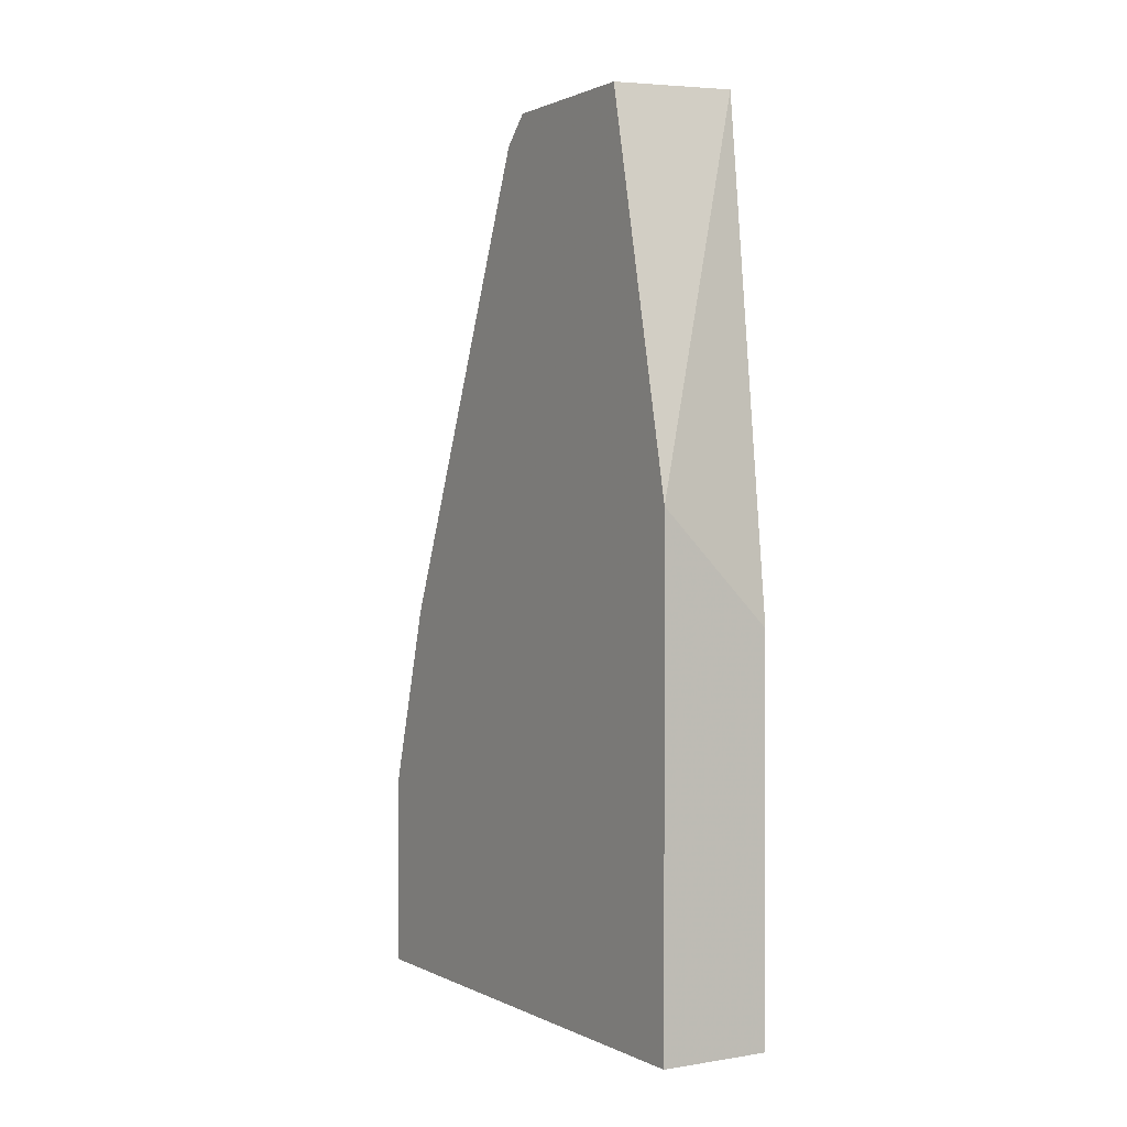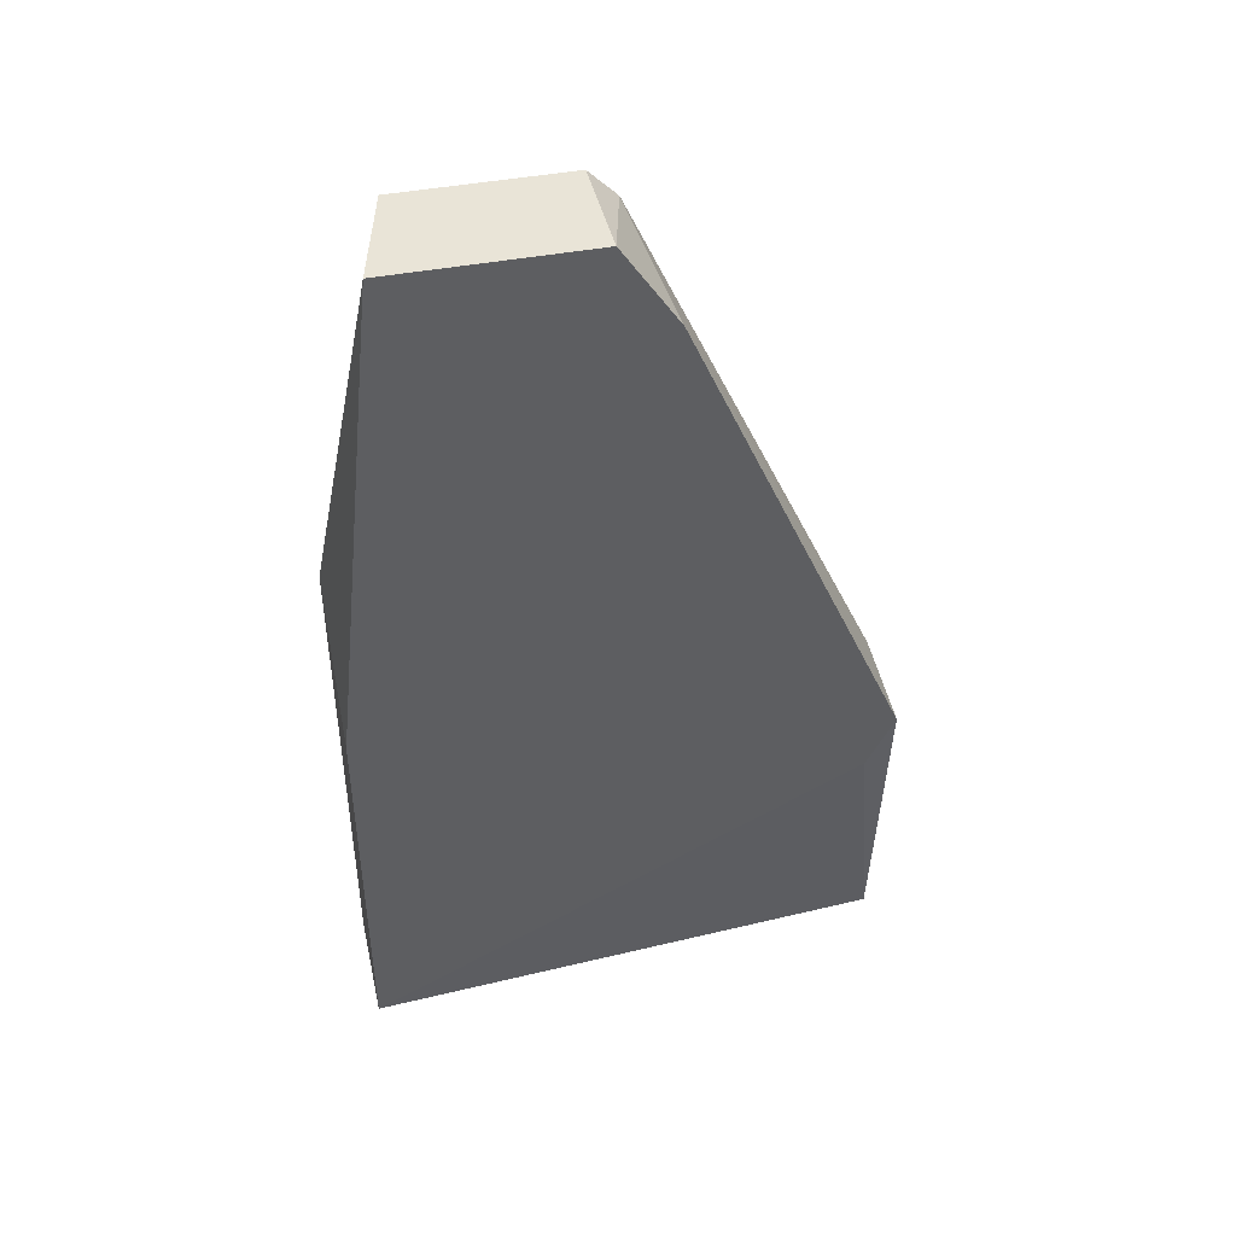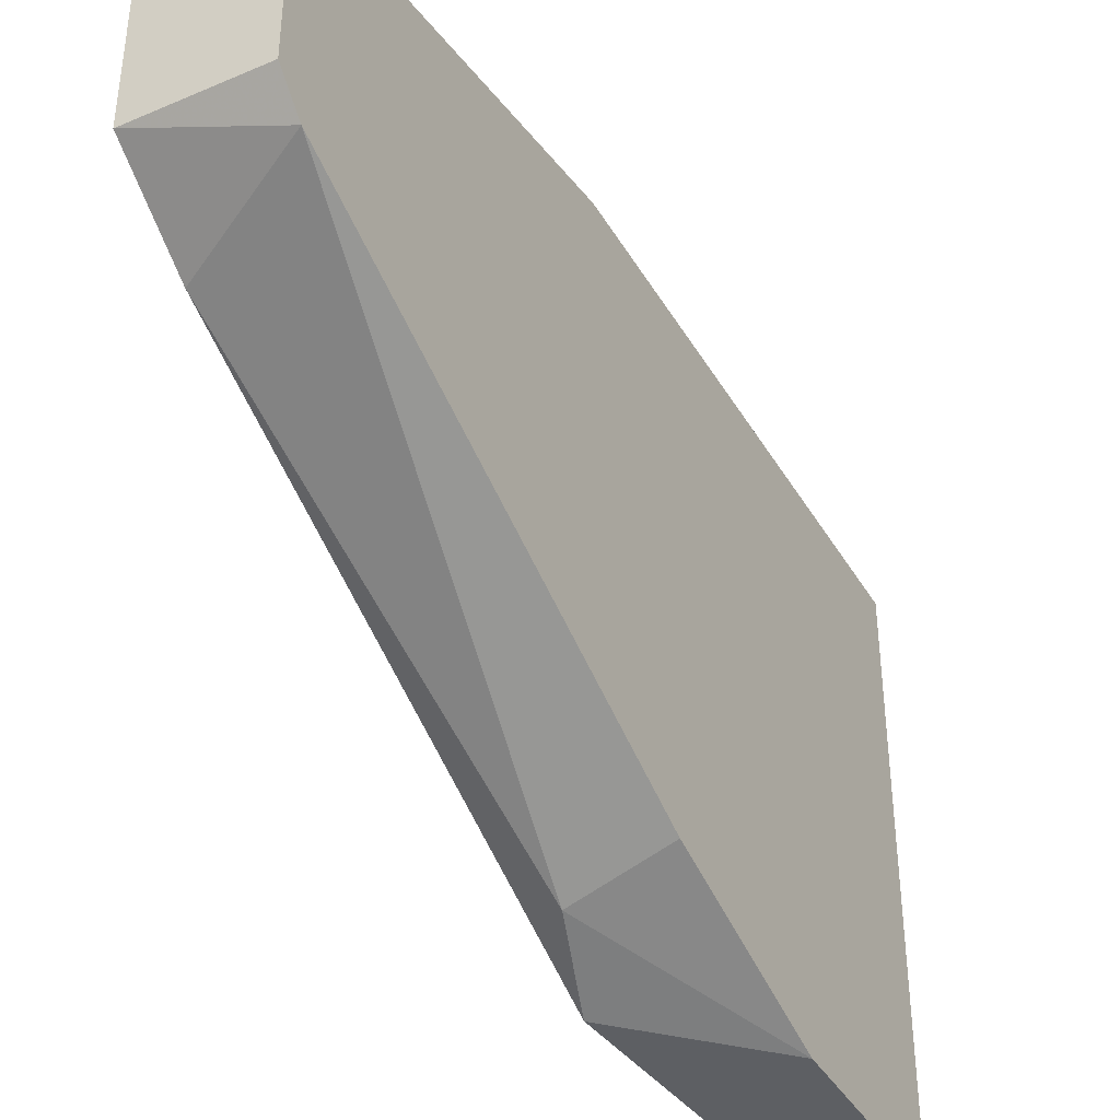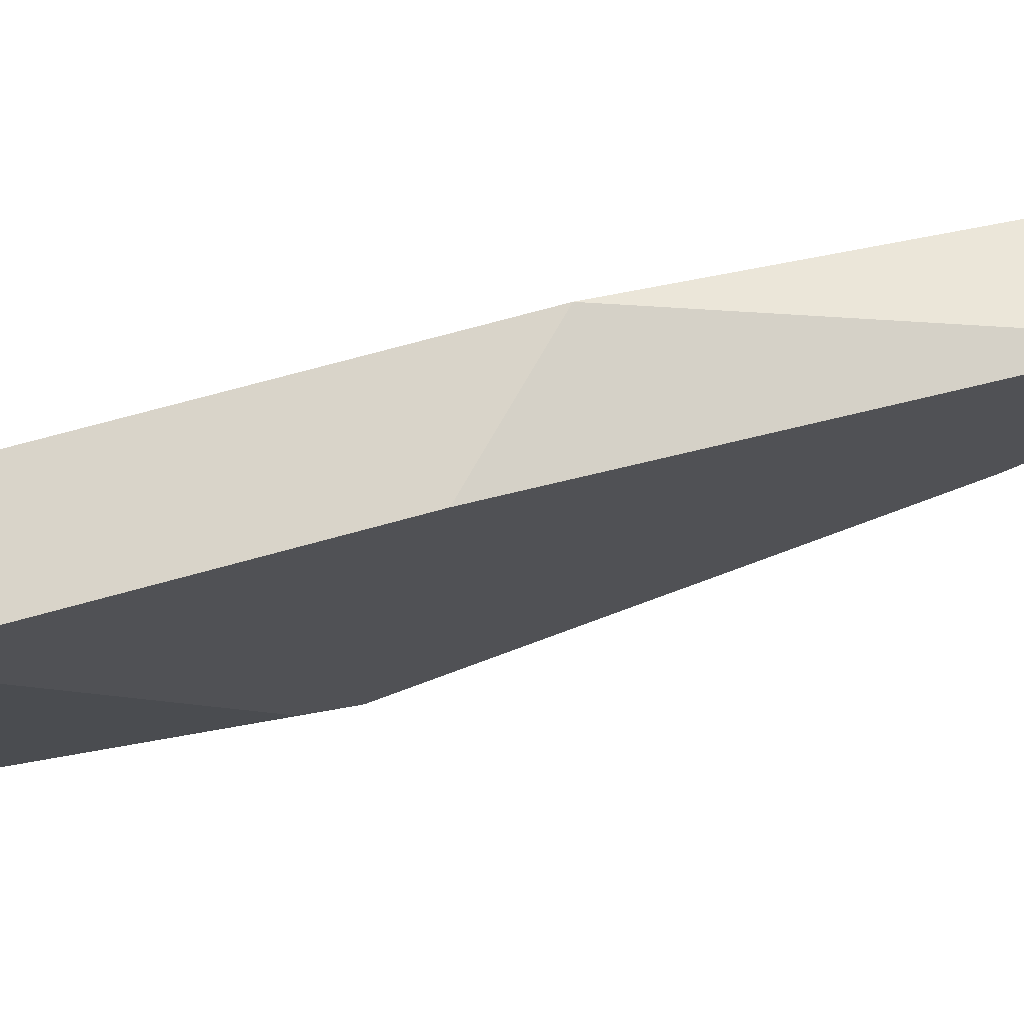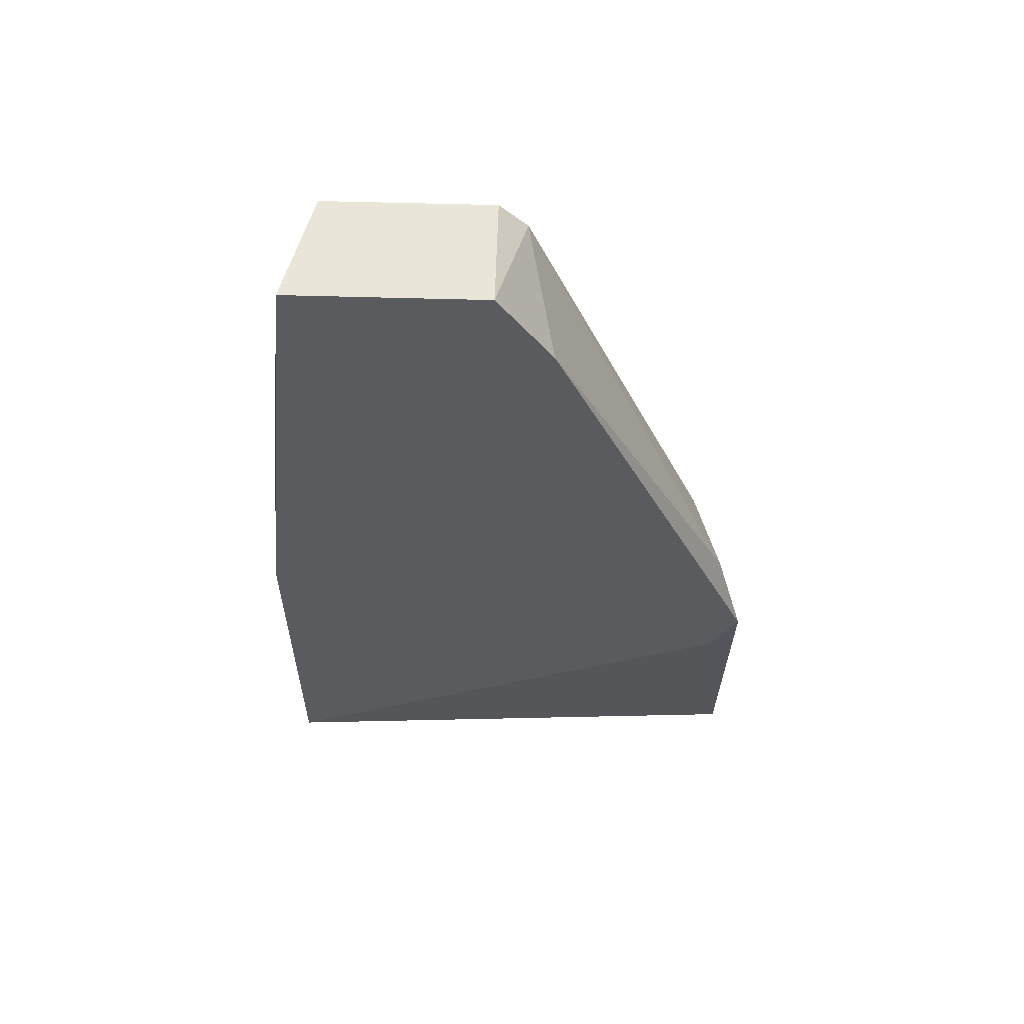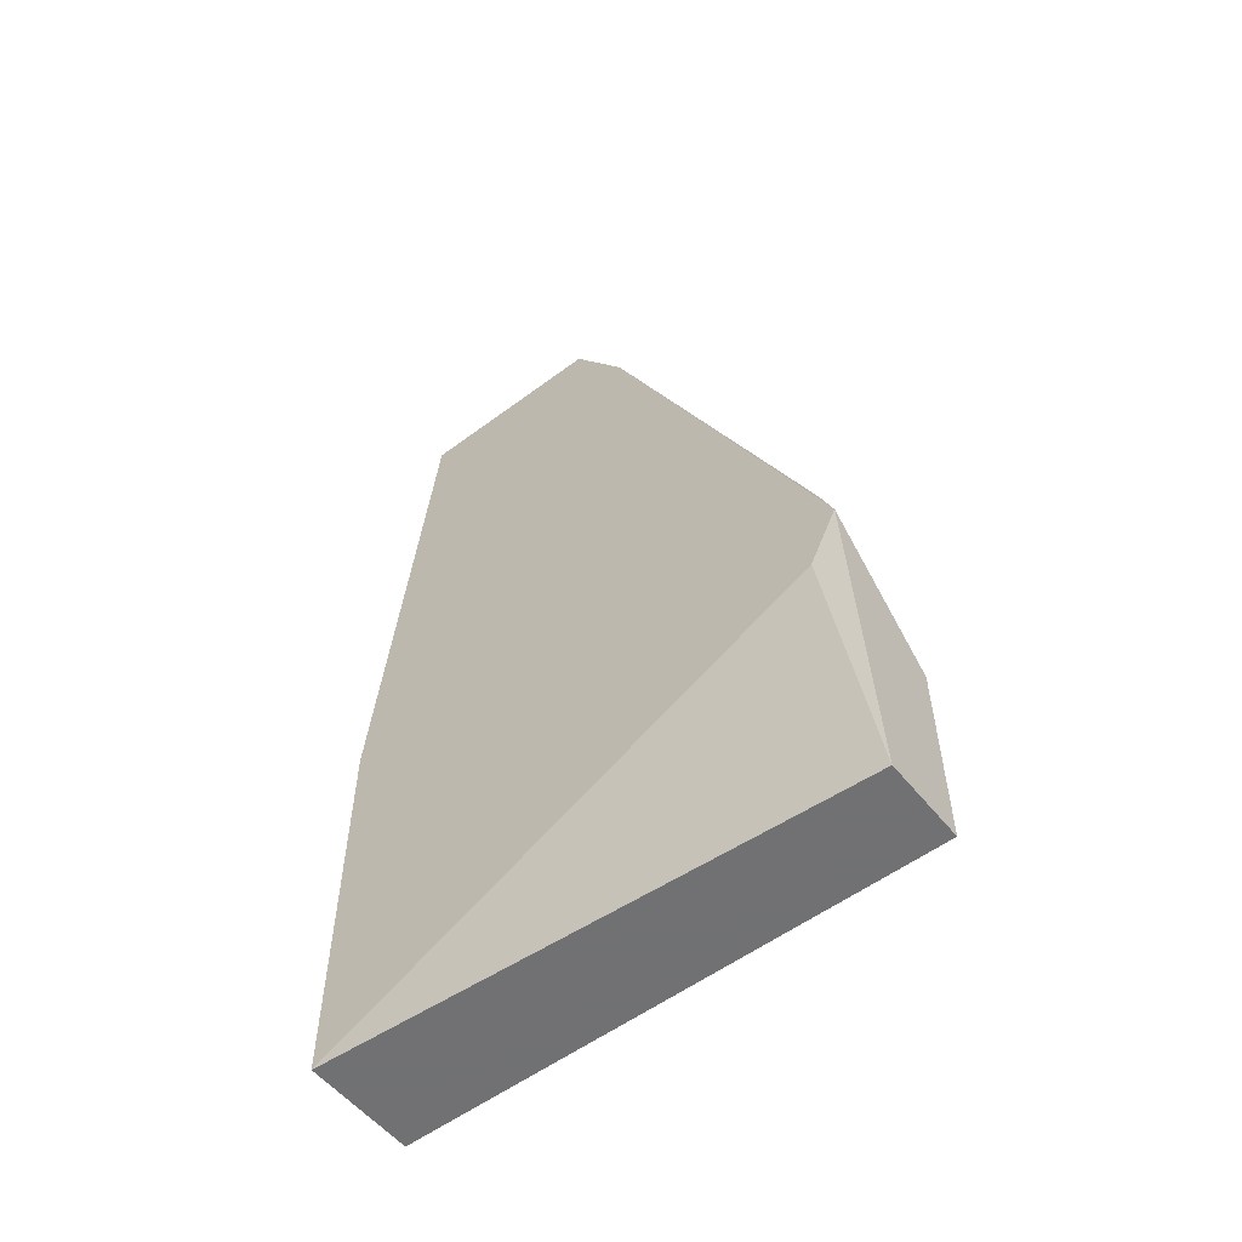
<metadata>
{"format":"obj","ext":"obj","renderer":"f3d","projection":"perspective","resolution":1024,"background":"white","views":[{"elev":1.1,"azim":148.8,"up":"+Z"},{"elev":43.4,"azim":-102.8,"up":"+Z"},{"elev":-40.2,"azim":27.8,"up":"+Y"},{"elev":74.9,"azim":-105.2,"up":"+Y"},{"elev":58.1,"azim":-88.3,"up":"+Z"},{"elev":-55.3,"azim":-51.9,"up":"+Z"}]}
</metadata>
<code>
v -0.006613 -0.03346 -0.01854
v -0.006613 -0.03462 -0.03473
v -0.00777 -0.01496 0.002266
v -0.00777 -0.03346 -0.02432
v -0.00777 -0.02536 -0.001203
v -0.00777 -0.01265 -0.03473
v -0.00777 -0.01265 -0.01854
v -0.00777 -0.03462 -0.02201
v -0.00777 -0.02306 0.002266
v -0.003144 -0.02421 0.001107
v -0.003144 -0.0323 -0.01854
v -0.003144 -0.01612 0.002266
v -0.003144 -0.01265 -0.03473
v -0.003144 -0.01265 -0.01392
v -0.003144 -0.03462 -0.03473
v -0.003144 -0.03462 -0.02664
v -0.003144 -0.02306 0.002266
f 9 10 17
f 15 2 13
f 15 13 12
f 13 2 6
f 6 5 3
f 15 12 10
f 2 15 8
f 5 6 8
f 12 13 14
f 13 6 14
f 3 12 14
f 15 10 11
f 3 5 9
f 12 3 9
f 5 10 9
f 6 3 7
f 14 6 7
f 3 14 7
f 8 15 16
f 15 11 16
f 16 11 1
f 10 5 1
f 5 8 1
f 11 10 1
f 8 16 1
f 6 2 4
f 2 8 4
f 8 6 4
f 10 12 17
f 12 9 17

</code>
